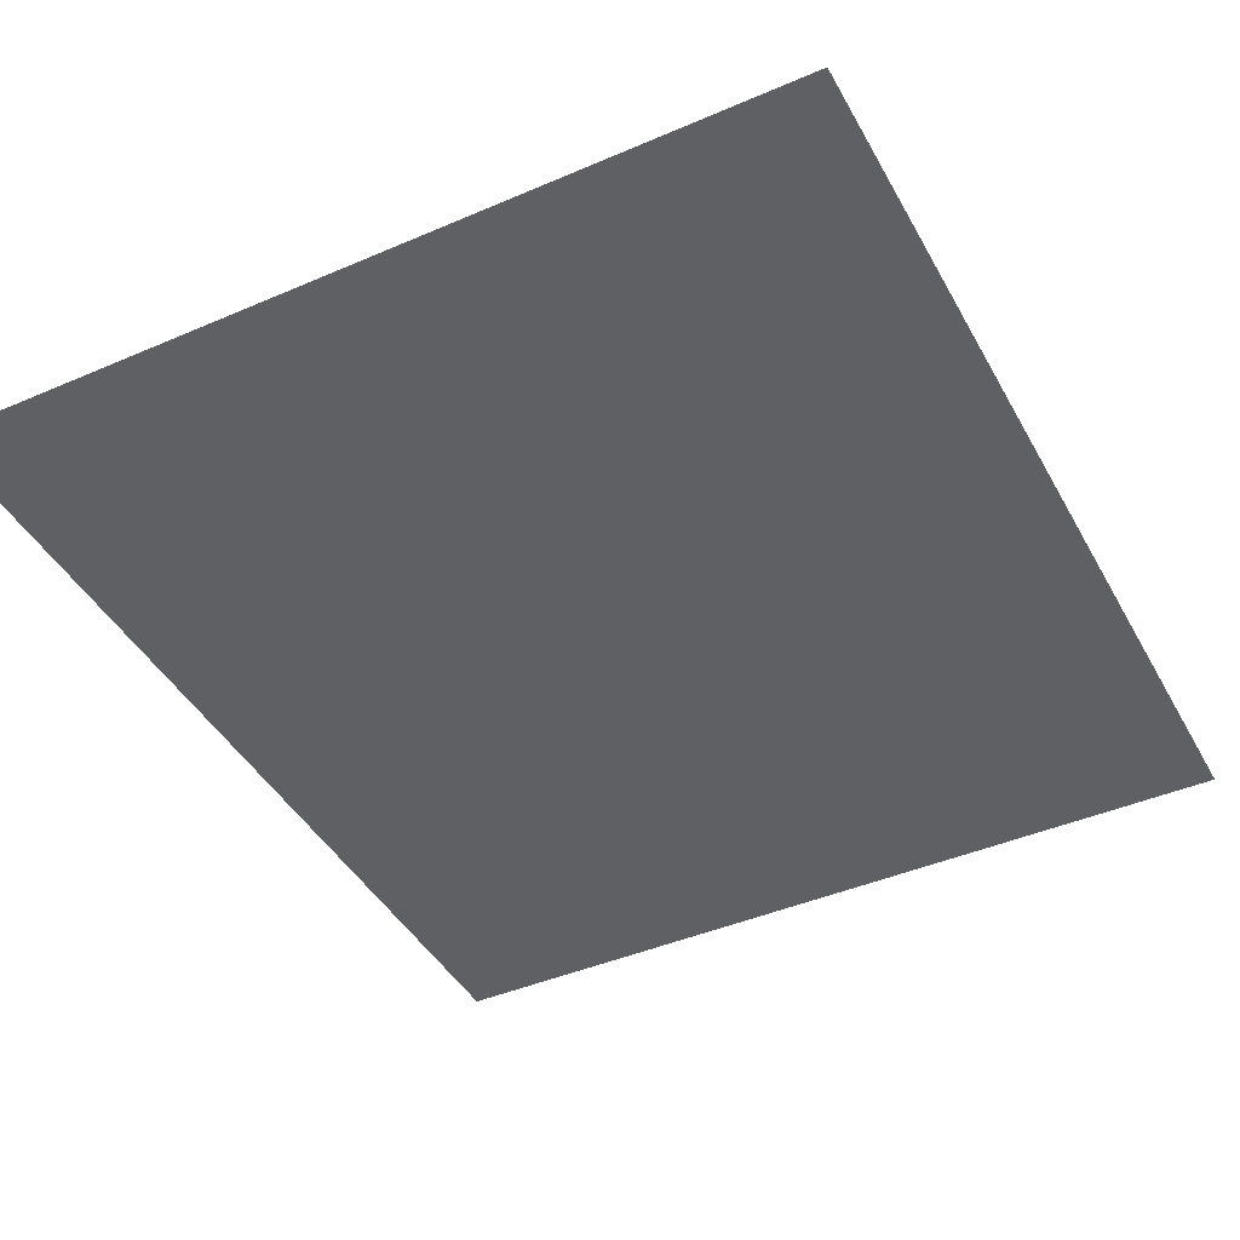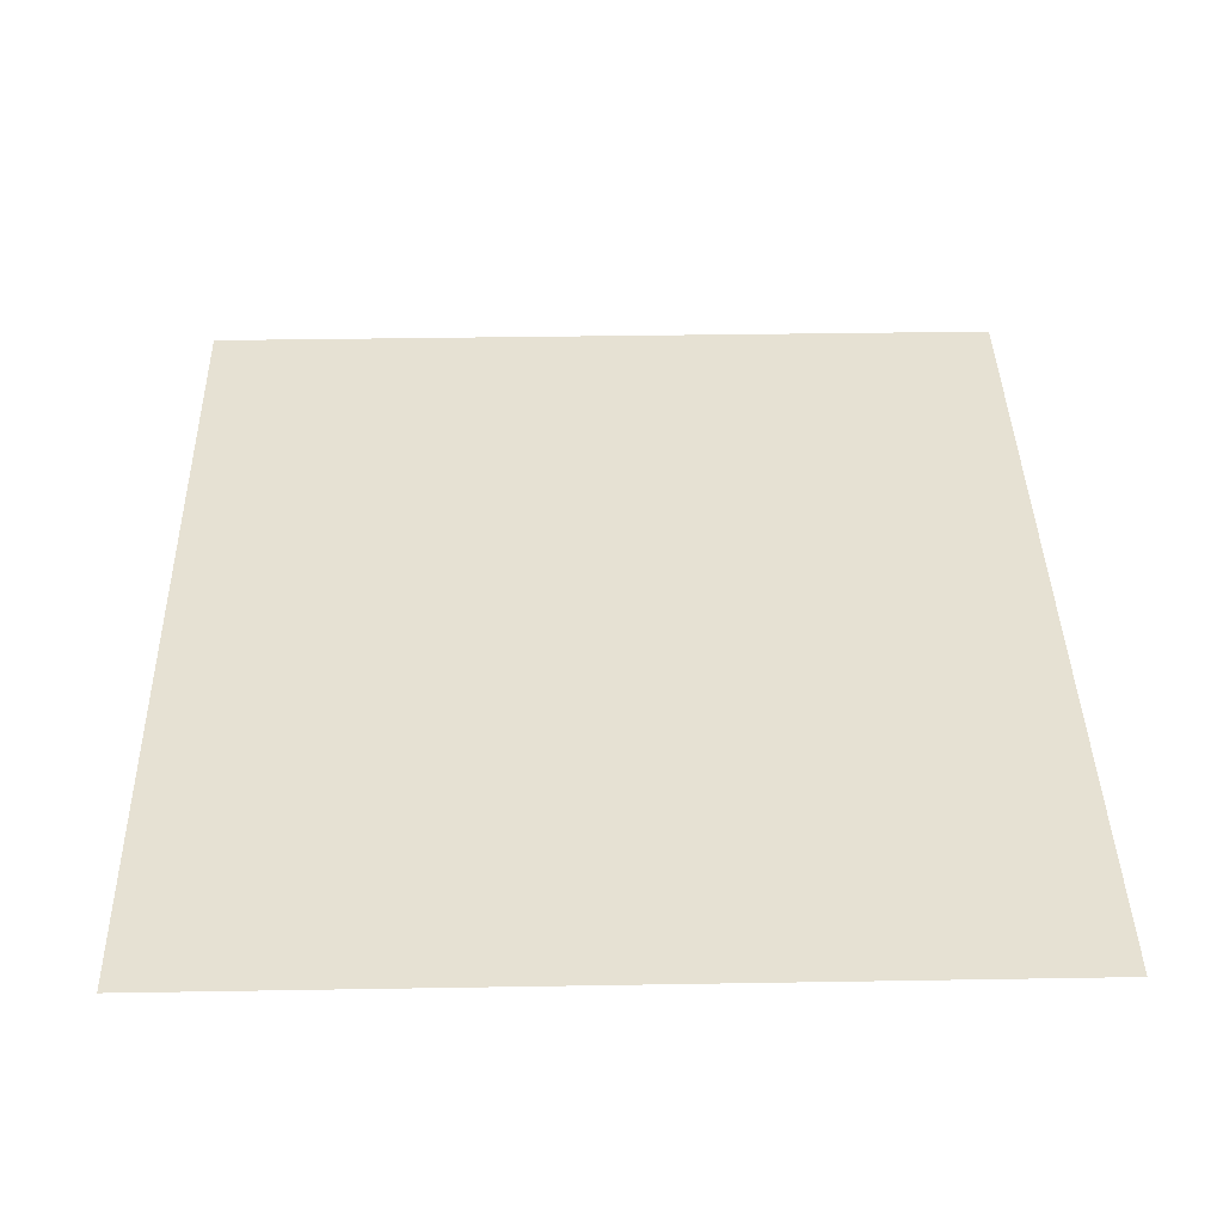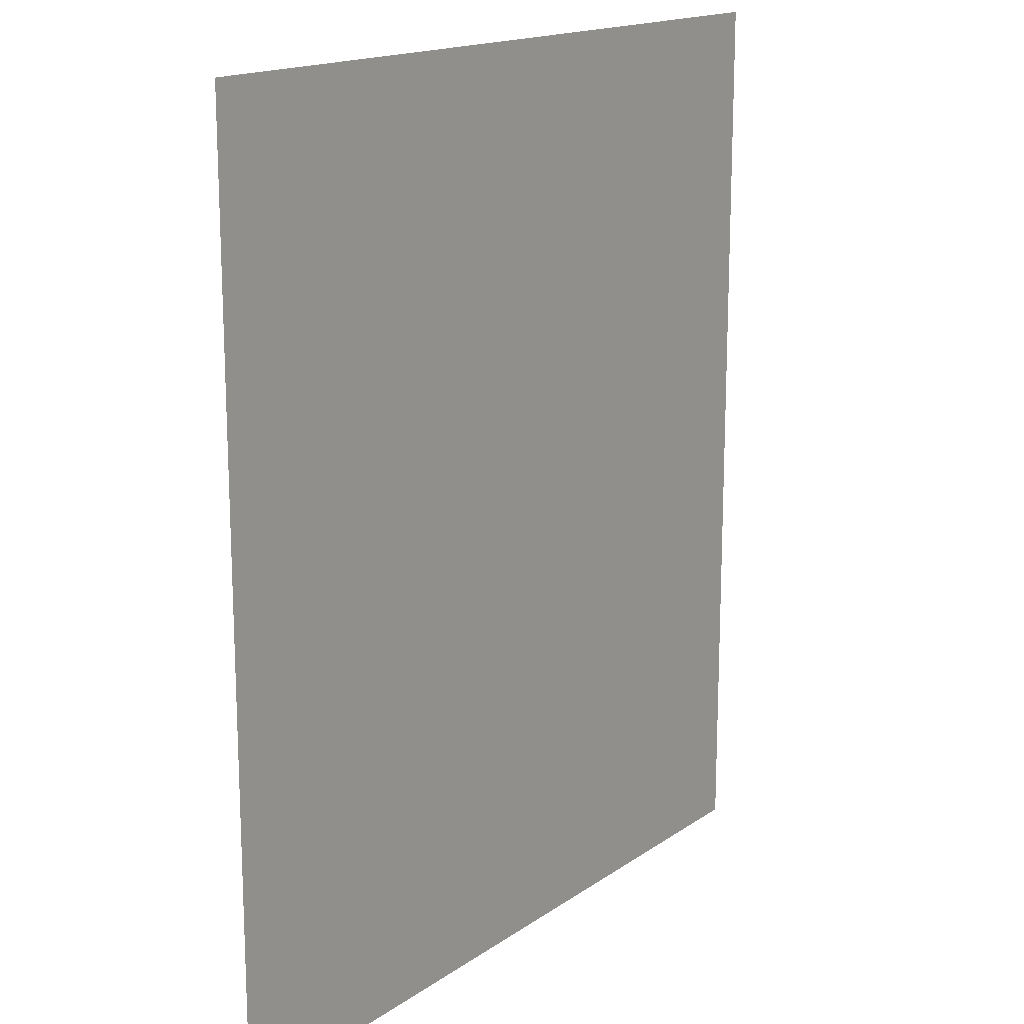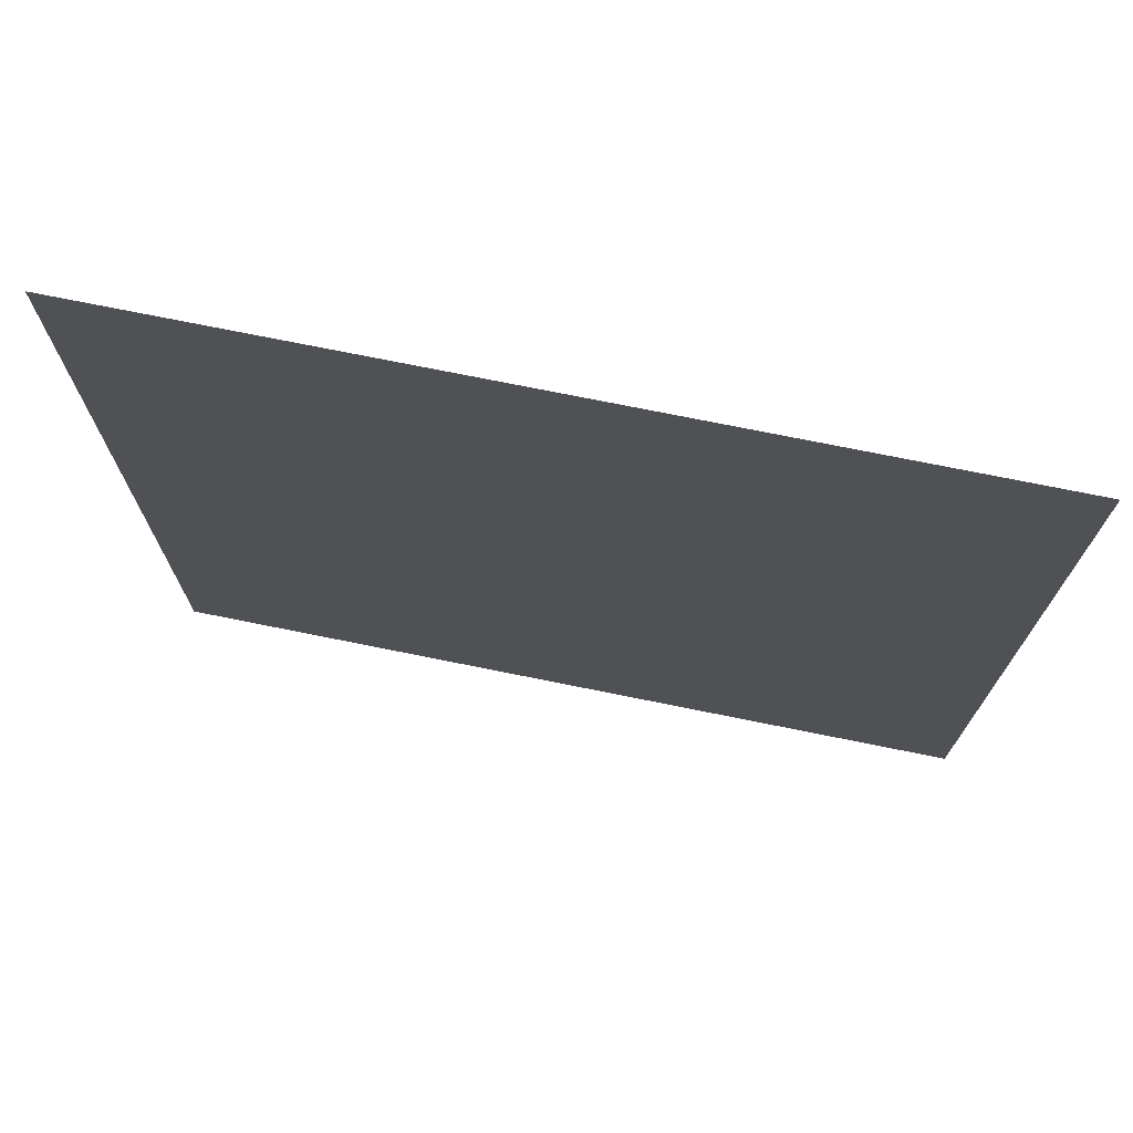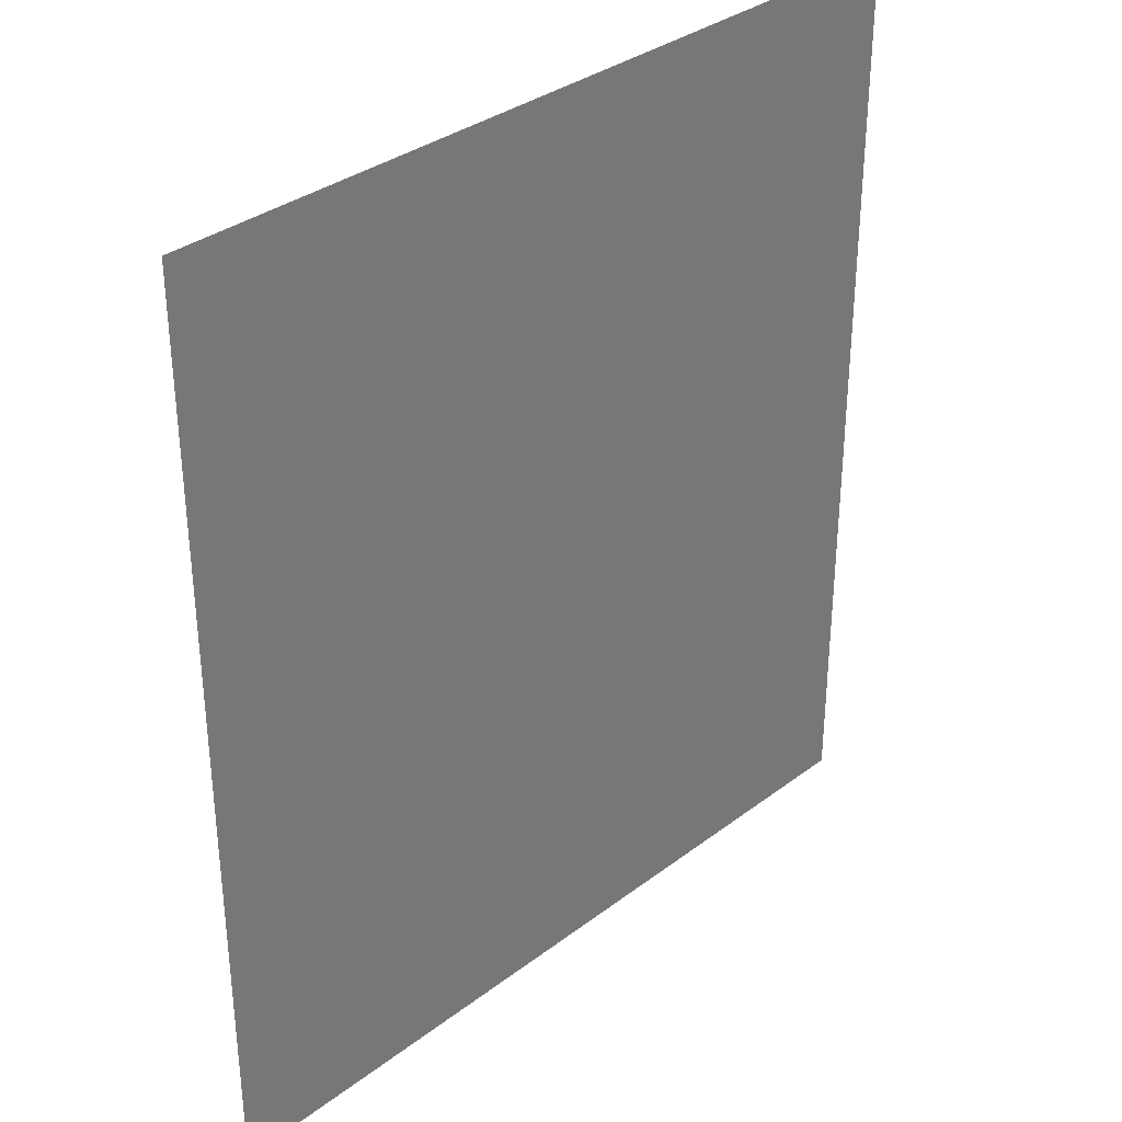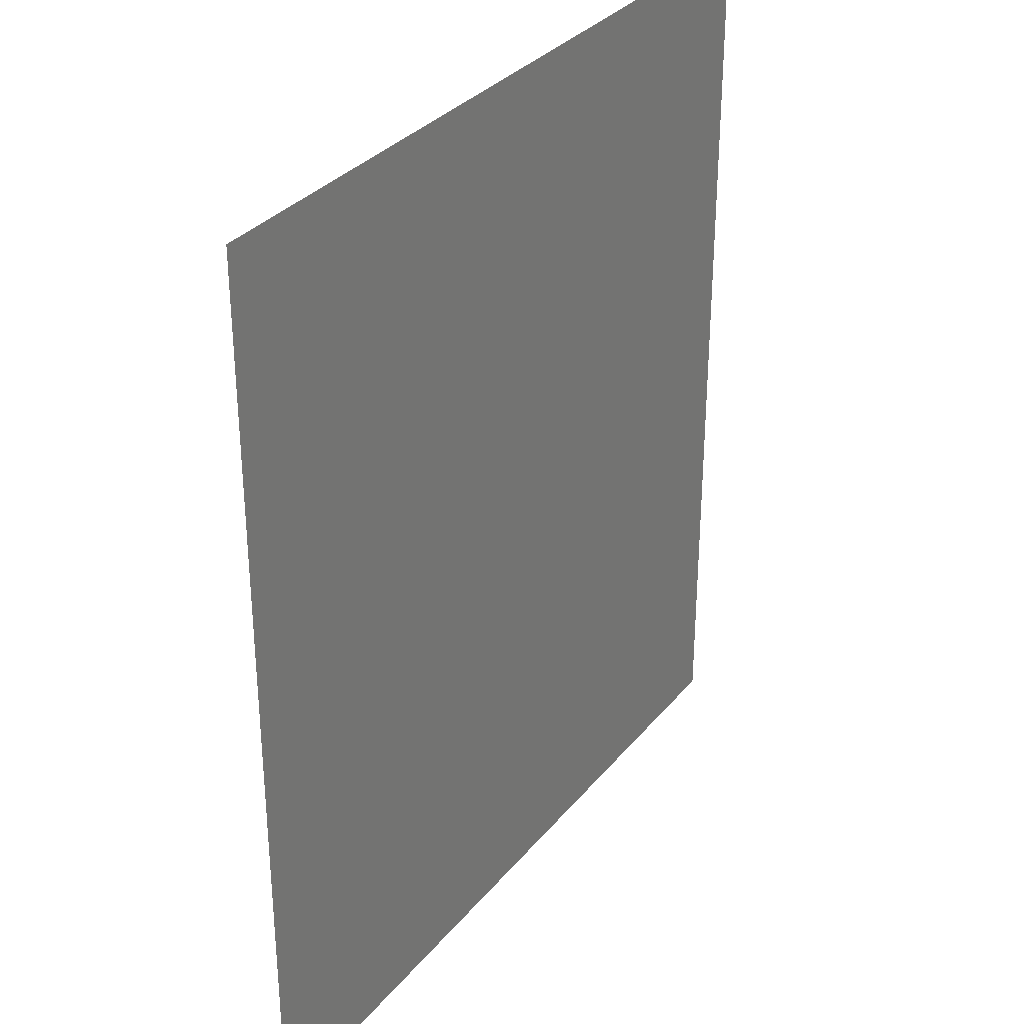
<metadata>
{"format":"obj","ext":"obj","renderer":"f3d","projection":"perspective","resolution":1024,"background":"white","views":[{"elev":-43.0,"azim":27.1,"up":"+Z"},{"elev":38.9,"azim":-1.2,"up":"+Z"},{"elev":16.3,"azim":-54.0,"up":"+Y"},{"elev":74.2,"azim":-168.6,"up":"+Y"},{"elev":34.2,"azim":-45.5,"up":"+Y"},{"elev":32.4,"azim":122.6,"up":"+Y"}]}
</metadata>
<code>
o bar
v 1.031 -1.132 -0
v 1.031 1.132 1e-06
v -0.9692 1.132 0
v -0.9692 -1.132 1e-06
f 1 2 3
f 4 1 3

</code>
